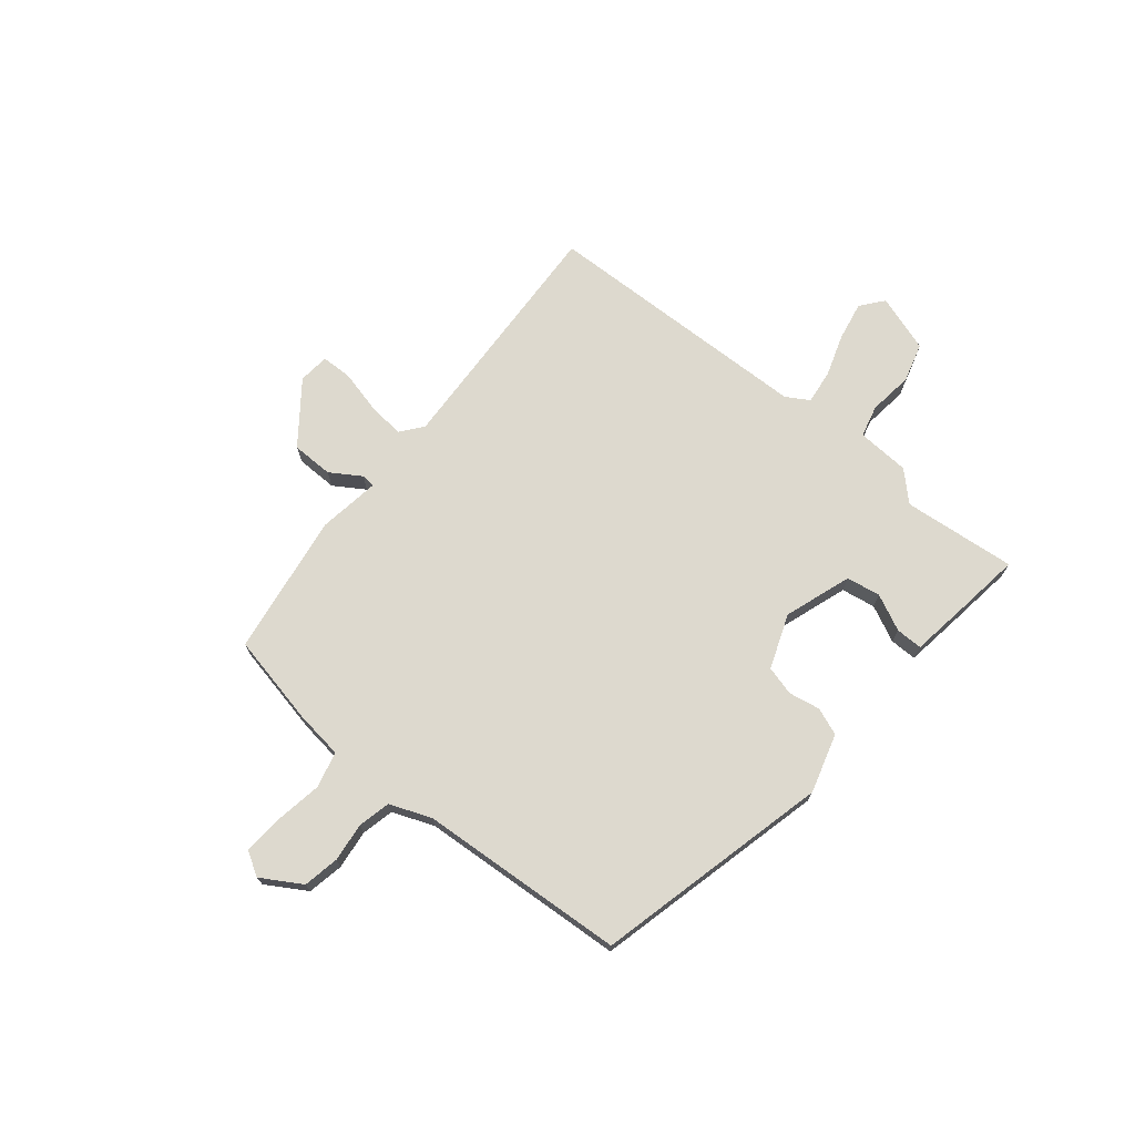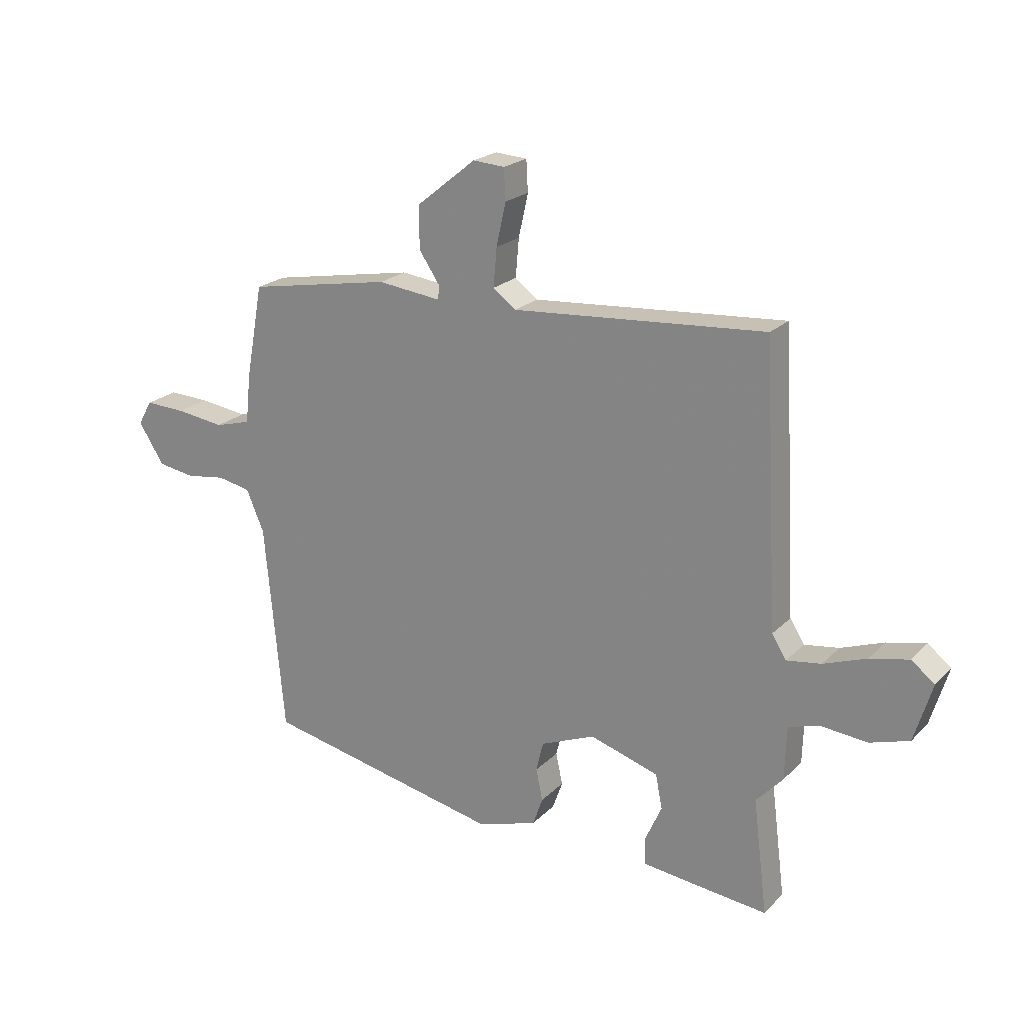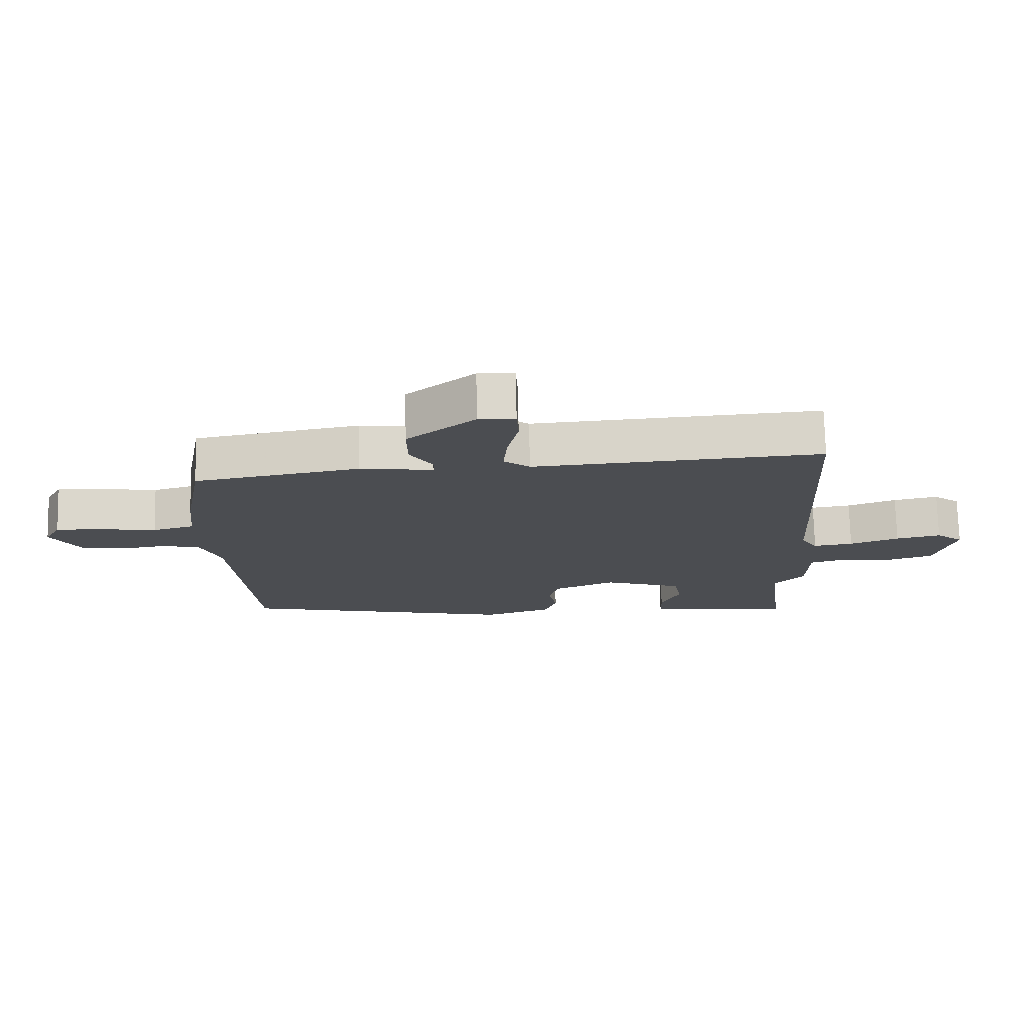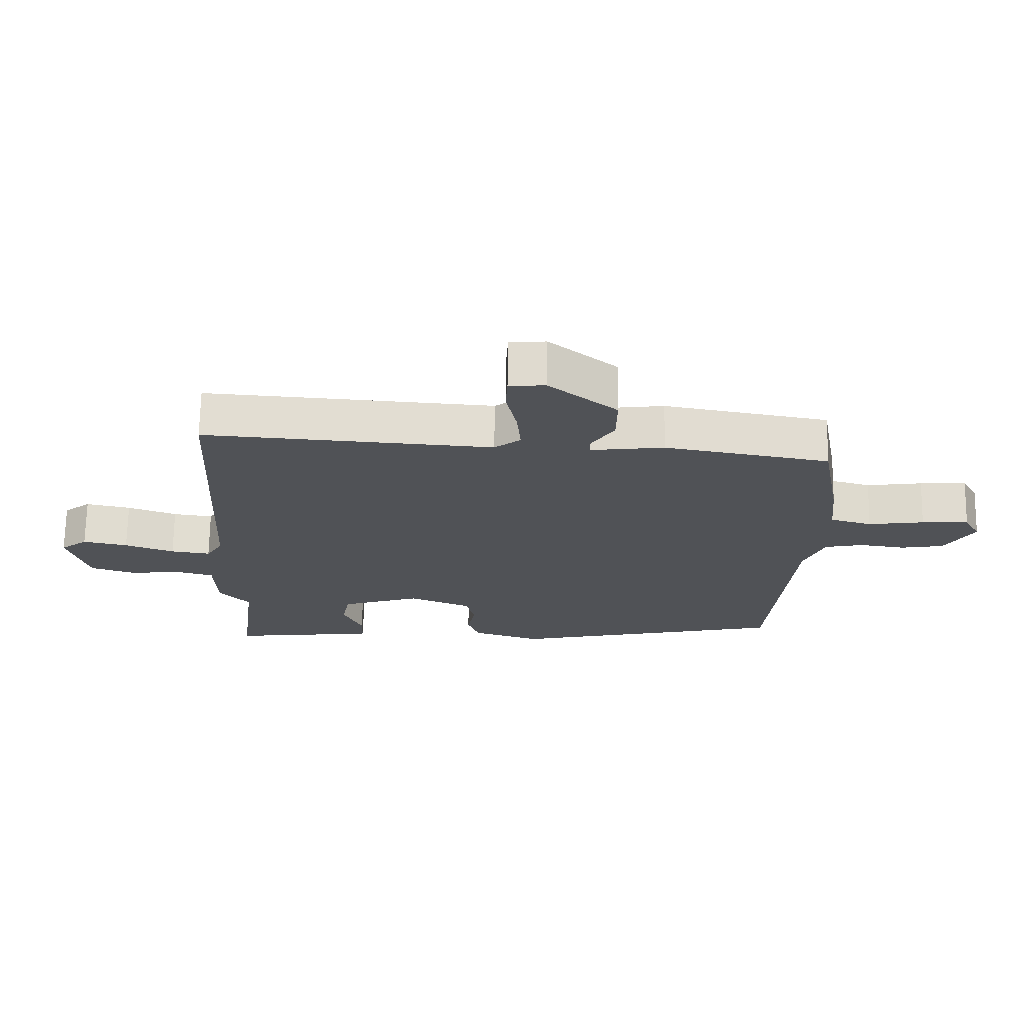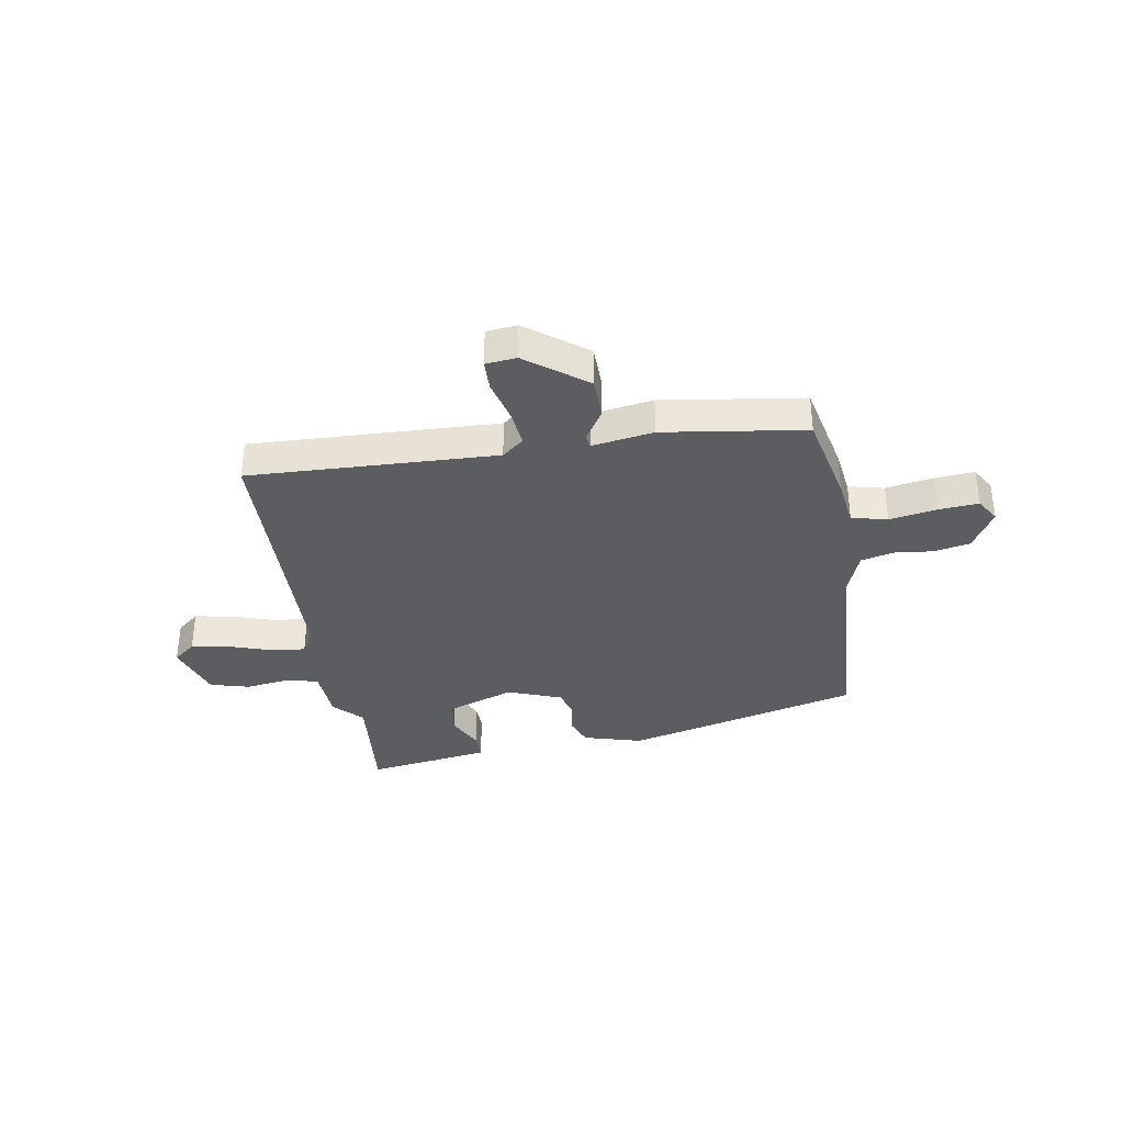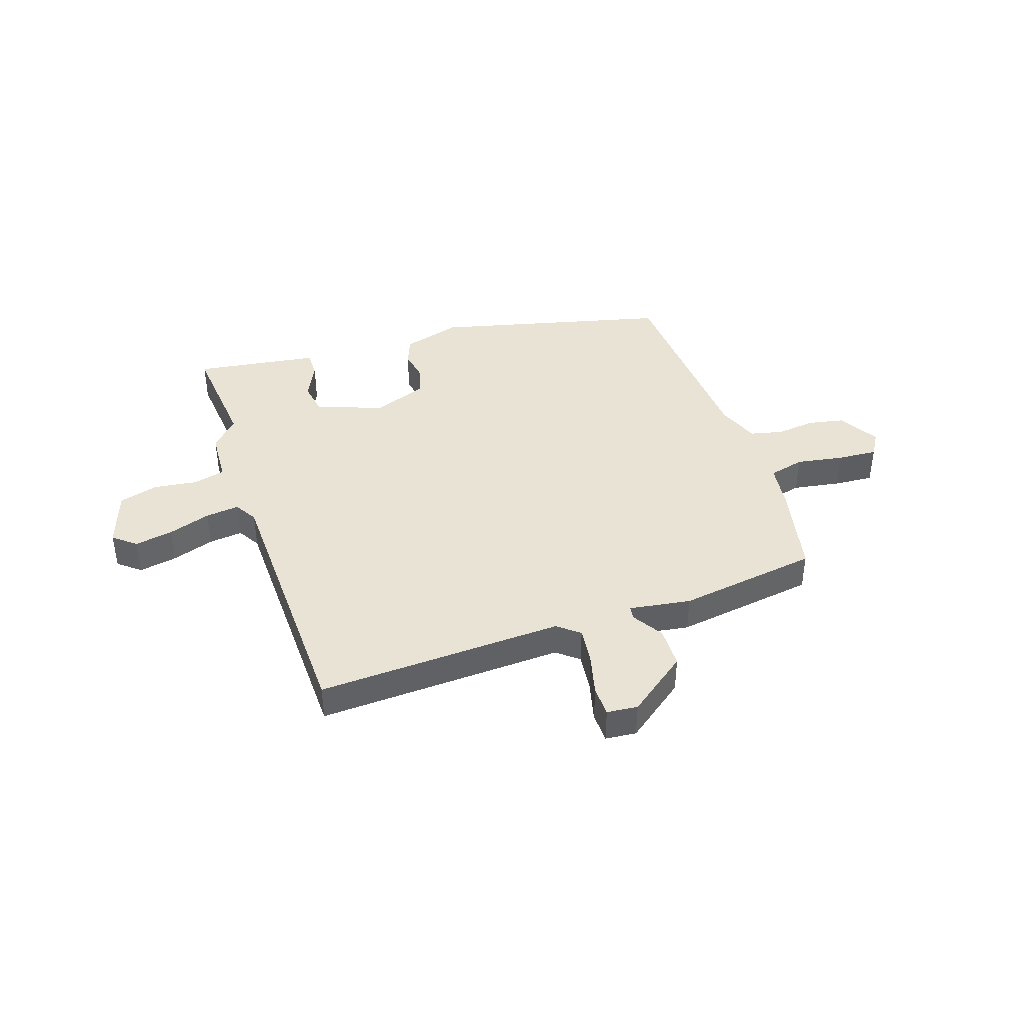
<metadata>
{"format":"obj","ext":"obj","renderer":"f3d","projection":"perspective","resolution":1024,"background":"white","views":[{"elev":71.8,"azim":130.8,"up":"+Y"},{"elev":21.4,"azim":-148.9,"up":"+Z"},{"elev":73.9,"azim":178.7,"up":"+Z"},{"elev":69.1,"azim":0.9,"up":"+Z"},{"elev":-35.8,"azim":11.4,"up":"+Y"},{"elev":41.3,"azim":-16.8,"up":"+Y"}]}
</metadata>
<code>
v -0.502 0.07 -0.514
v -0.476 0.07 -0.307
v -0.524 0.07 -0.255
v -0.527 0.07 -0.158
v -0.585 0.07 -0.142
v -0.666 0.07 -0.15
v -0.737 0.07 -0.128
v -0.769 0.07 -0.022
v -0.727 0.07 0.01
v -0.657 0.07 -0.005
v -0.58 0.07 -0.033
v -0.518 0.07 -0.042
v -0.492 0.07 -0.001
v -0.465 0.07 0.497
v -0.012 0.07 0.464
v 0.029 0.07 0.495
v 0.023 0.07 0.564
v 0.006 0.07 0.641
v 0.009 0.07 0.697
v 0.066 0.07 0.701
v 0.173 0.07 0.615
v 0.172 0.07 0.539
v 0.135 0.07 0.484
v 0.137 0.07 0.459
v 0.251 0.07 0.473
v 0.509 0.07 0.427
v 0.54 0.07 0.258
v 0.549 0.07 0.171
v 0.614 0.07 0.153
v 0.701 0.07 0.165
v 0.774 0.07 0.168
v 0.799 0.07 0.124
v 0.753 0.07 0.052
v 0.687 0.07 0.041
v 0.616 0.07 0.051
v 0.556 0.07 0.039
v 0.524 0.07 -0.036
v 0.489 0.07 -0.414
v 0.057 0.07 -0.507
v -0.05 0.07 -0.473
v -0.068 0.07 -0.422
v -0.056 0.07 -0.365
v -0.069 0.07 -0.311
v -0.167 0.07 -0.271
v -0.291 0.07 -0.31
v -0.303 0.07 -0.372
v -0.273 0.07 -0.439
v -0.274 0.07 -0.488
v -0.375 0.07 -0.5
v -0.502 0 -0.514
v -0.476 0 -0.307
v -0.524 0 -0.255
v -0.527 0 -0.158
v -0.585 0 -0.142
v -0.666 0 -0.15
v -0.737 0 -0.128
v -0.769 0 -0.022
v -0.727 0 0.01
v -0.657 0 -0.005
v -0.58 0 -0.033
v -0.518 0 -0.042
v -0.492 0 -0.001
v -0.465 0 0.497
v -0.012 0 0.464
v 0.029 0 0.495
v 0.023 0 0.564
v 0.006 0 0.641
v 0.009 0 0.697
v 0.066 0 0.701
v 0.173 0 0.615
v 0.172 0 0.539
v 0.135 0 0.484
v 0.137 0 0.459
v 0.251 0 0.473
v 0.509 0 0.427
v 0.54 0 0.258
v 0.549 0 0.171
v 0.614 0 0.153
v 0.701 0 0.165
v 0.774 0 0.168
v 0.799 0 0.124
v 0.753 0 0.052
v 0.687 0 0.041
v 0.616 0 0.051
v 0.556 0 0.039
v 0.524 0 -0.036
v 0.489 0 -0.414
v 0.057 0 -0.507
v -0.05 0 -0.473
v -0.068 0 -0.422
v -0.056 0 -0.365
v -0.069 0 -0.311
v -0.167 0 -0.271
v -0.291 0 -0.31
v -0.303 0 -0.372
v -0.273 0 -0.439
v -0.274 0 -0.488
v -0.375 0 -0.5
f 46 47 48 49
f 45 46 49 1
f 39 40 41 42
f 37 38 39 42
f 36 37 42 43
f 32 33 34 35
f 32 35 36
f 29 30 31 32
f 29 32 36
f 28 29 36 43
f 24 25 26 27
f 24 27 28 43
f 20 21 22 23
f 17 18 19 20
f 16 17 20 23
f 15 16 23 24
f 13 14 15
f 12 13 15 24
f 8 9 10 11
f 8 11 12
f 5 6 7 8
f 4 5 8 12
f 2 3 4 12
f 45 1 2
f 44 45 2 12
f 12 24 43 44
f 98 97 96 95
f 50 98 95 94
f 91 90 89 88
f 91 88 87 86
f 92 91 86 85
f 84 83 82 81
f 85 84 81
f 81 80 79 78
f 85 81 78
f 92 85 78 77
f 76 75 74 73
f 92 77 76 73
f 72 71 70 69
f 69 68 67 66
f 72 69 66 65
f 73 72 65 64
f 64 63 62
f 73 64 62 61
f 60 59 58 57
f 61 60 57
f 57 56 55 54
f 61 57 54 53
f 61 53 52 51
f 51 50 94
f 61 51 94 93
f 93 92 73 61
f 1 50 51 2
f 2 51 52 3
f 3 52 53 4
f 4 53 54 5
f 5 54 55 6
f 6 55 56 7
f 7 56 57 8
f 8 57 58 9
f 9 58 59 10
f 10 59 60 11
f 11 60 61 12
f 12 61 62 13
f 13 62 63 14
f 14 63 64 15
f 15 64 65 16
f 16 65 66 17
f 17 66 67 18
f 18 67 68 19
f 19 68 69 20
f 20 69 70 21
f 21 70 71 22
f 22 71 72 23
f 23 72 73 24
f 24 73 74 25
f 25 74 75 26
f 26 75 76 27
f 27 76 77 28
f 28 77 78 29
f 29 78 79 30
f 30 79 80 31
f 31 80 81 32
f 32 81 82 33
f 33 82 83 34
f 34 83 84 35
f 35 84 85 36
f 36 85 86 37
f 37 86 87 38
f 38 87 88 39
f 39 88 89 40
f 40 89 90 41
f 41 90 91 42
f 42 91 92 43
f 43 92 93 44
f 44 93 94 45
f 45 94 95 46
f 46 95 96 47
f 47 96 97 48
f 48 97 98 49
f 49 98 50 1

</code>
